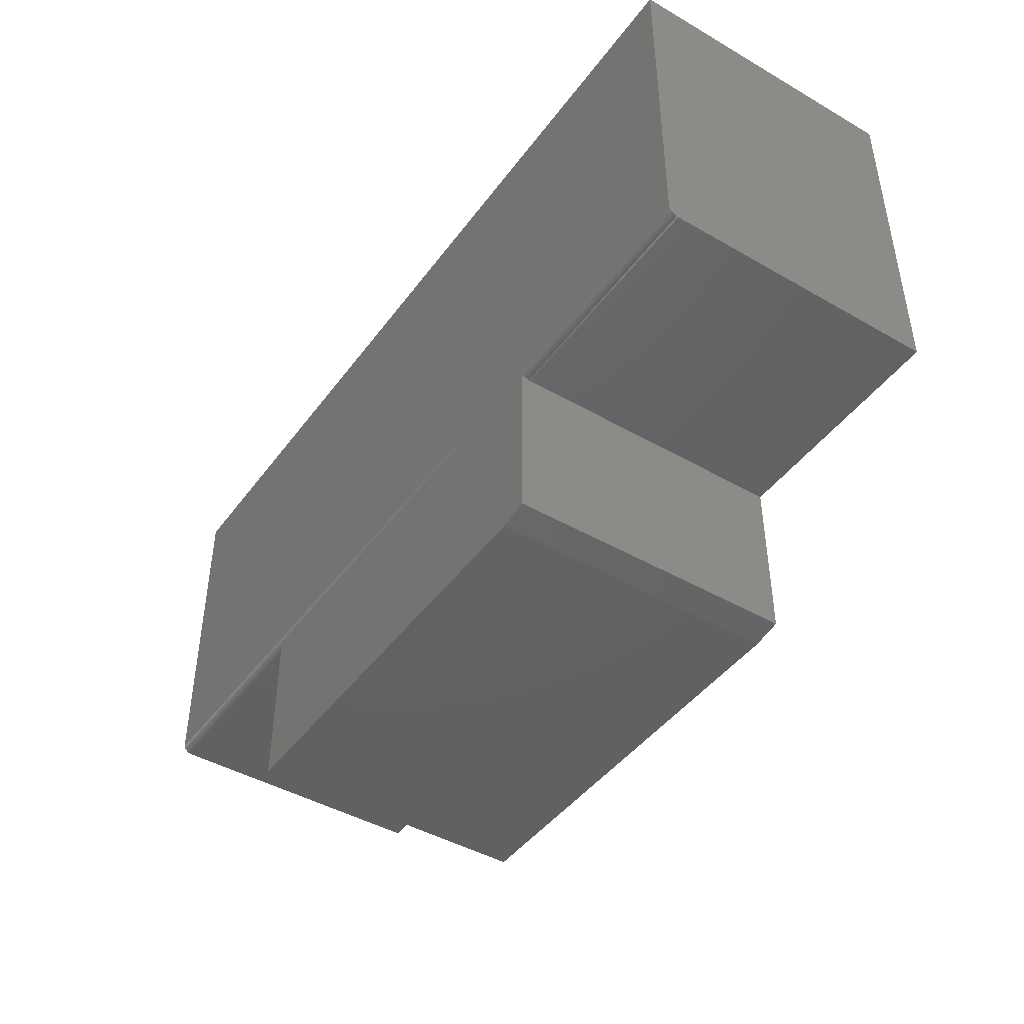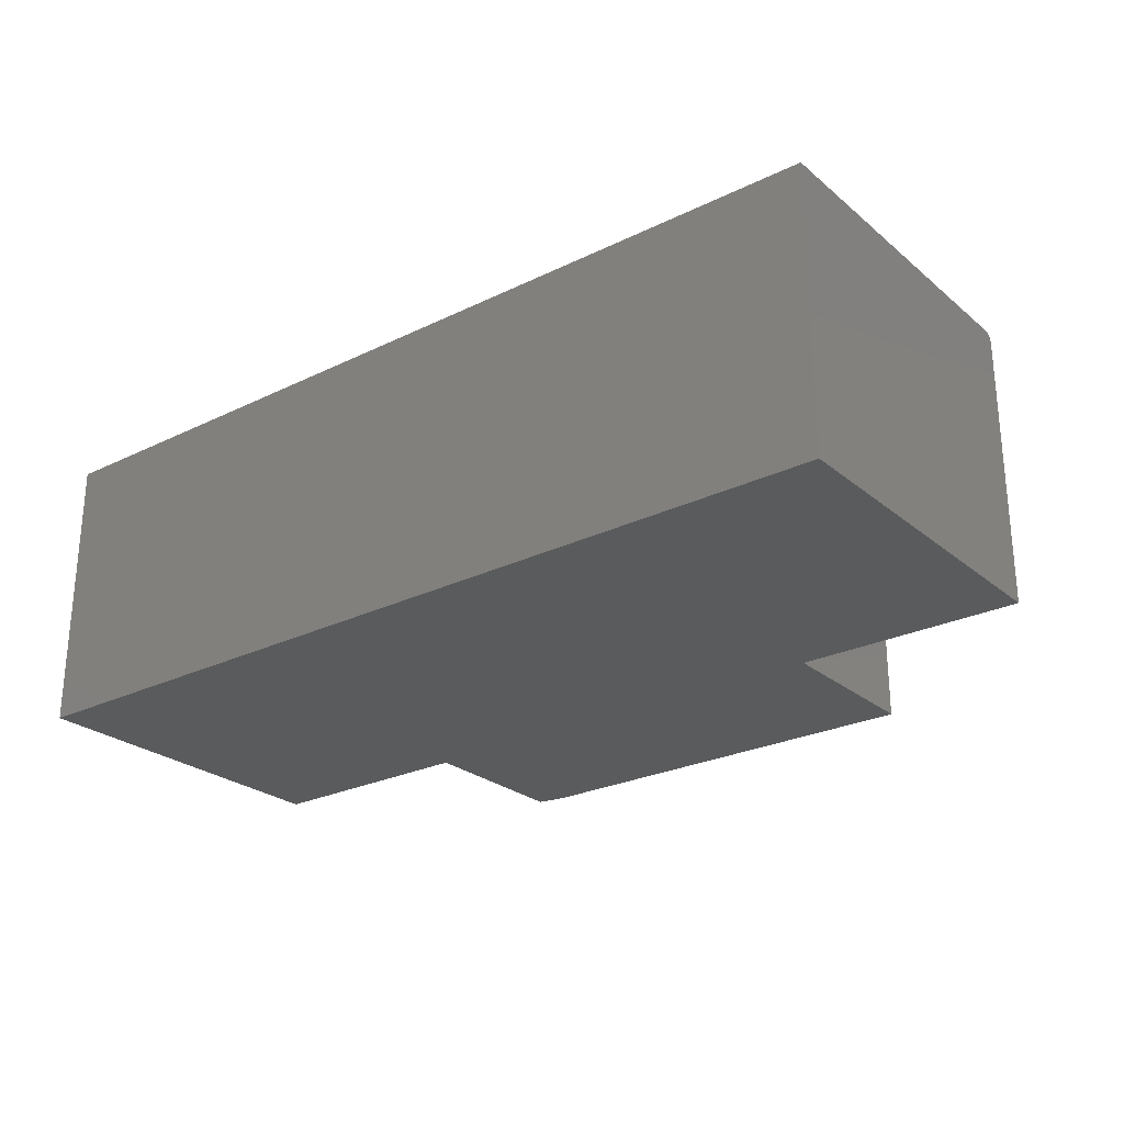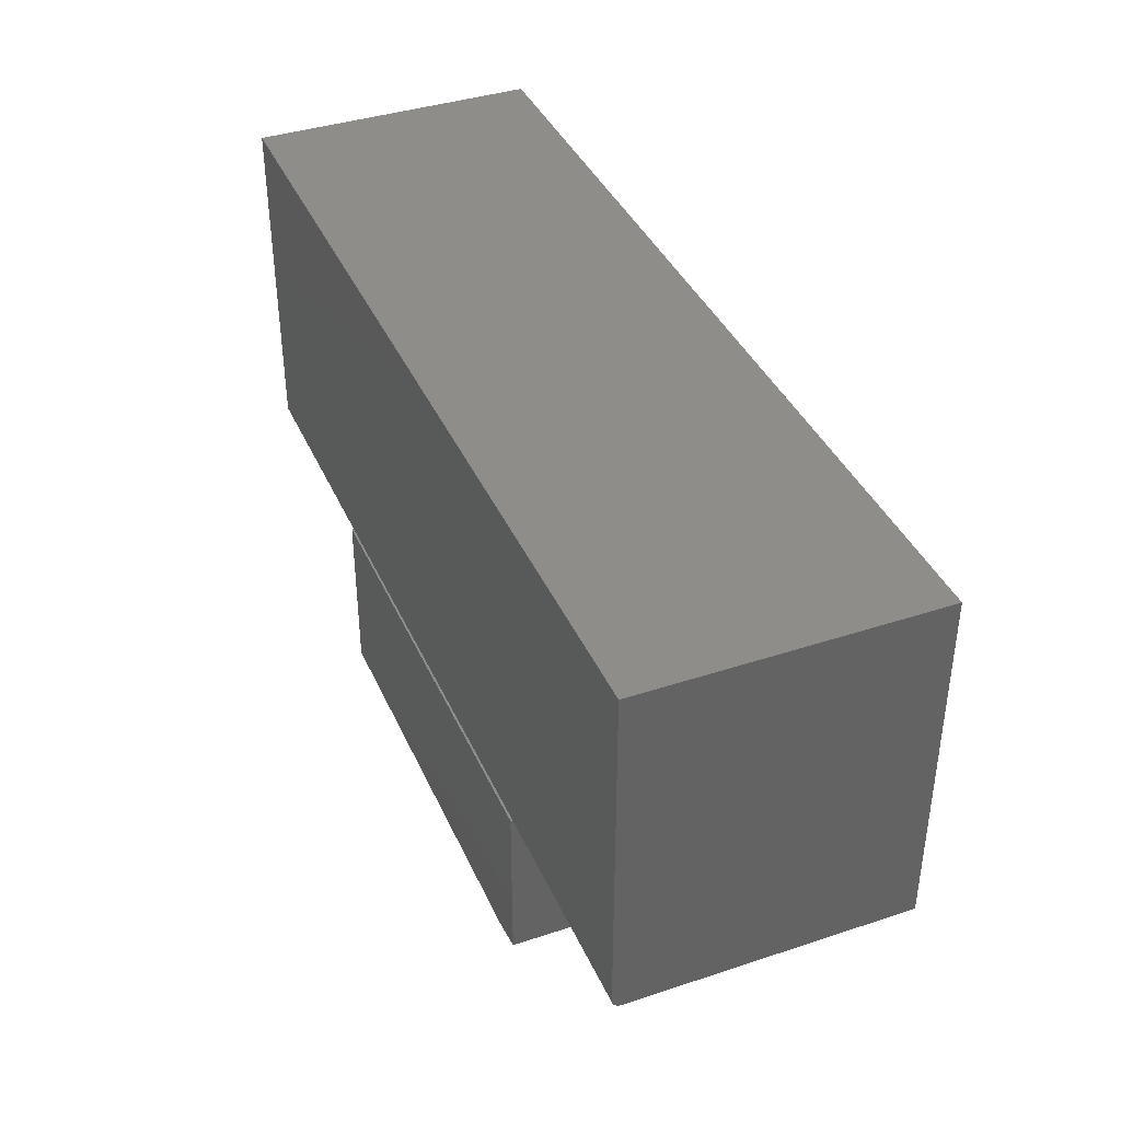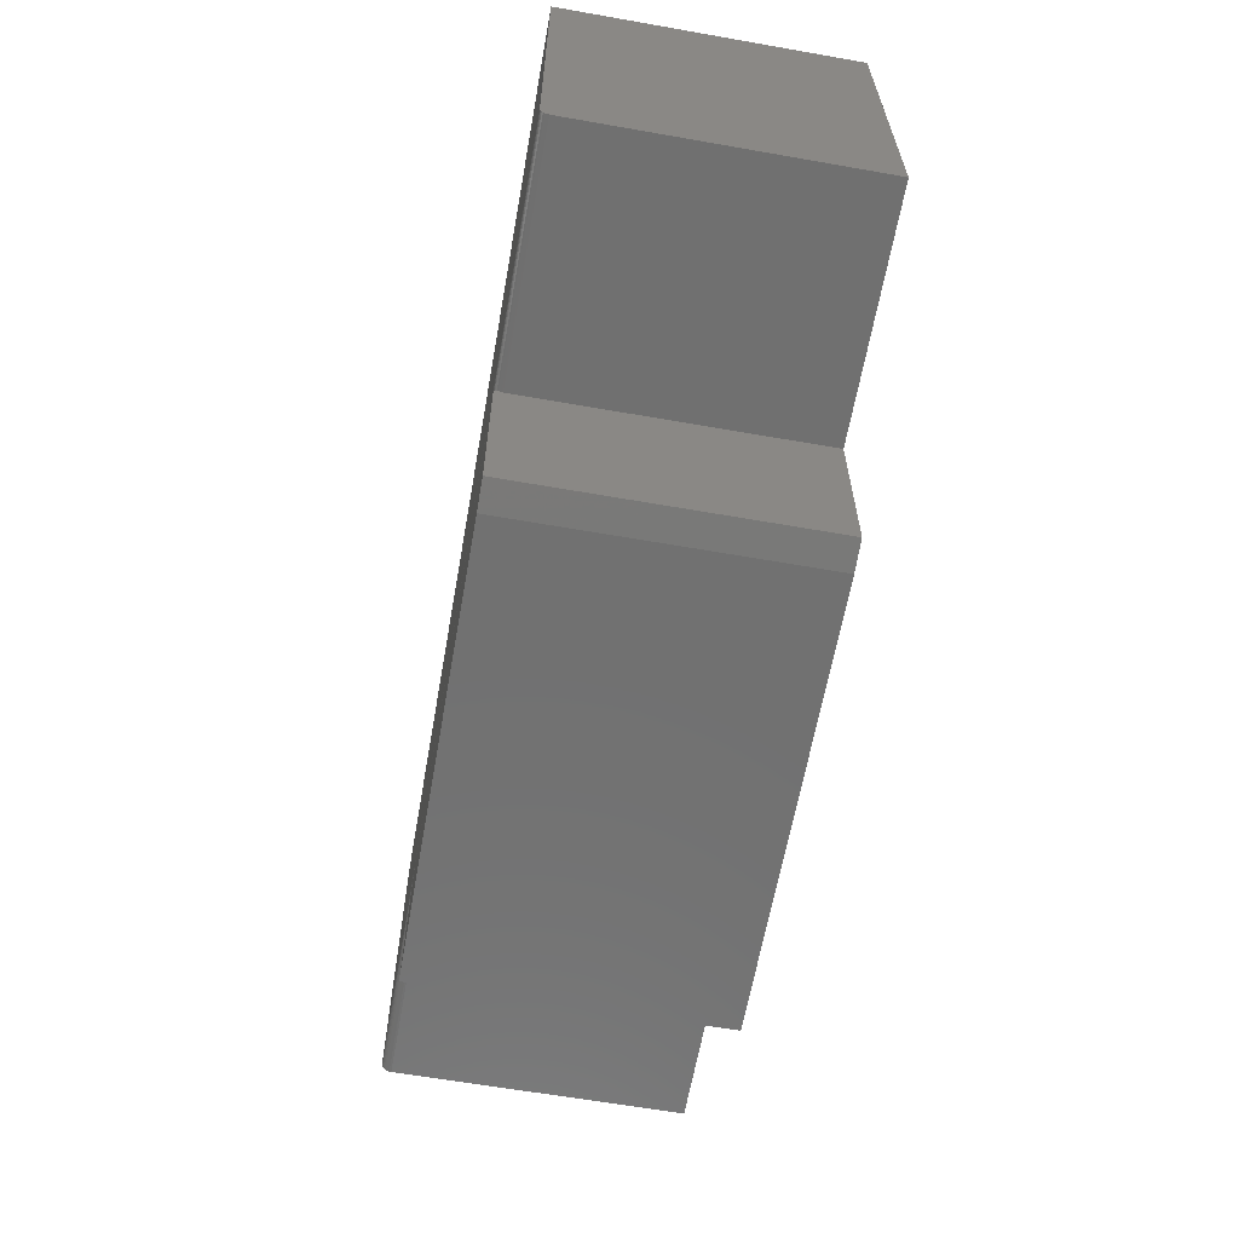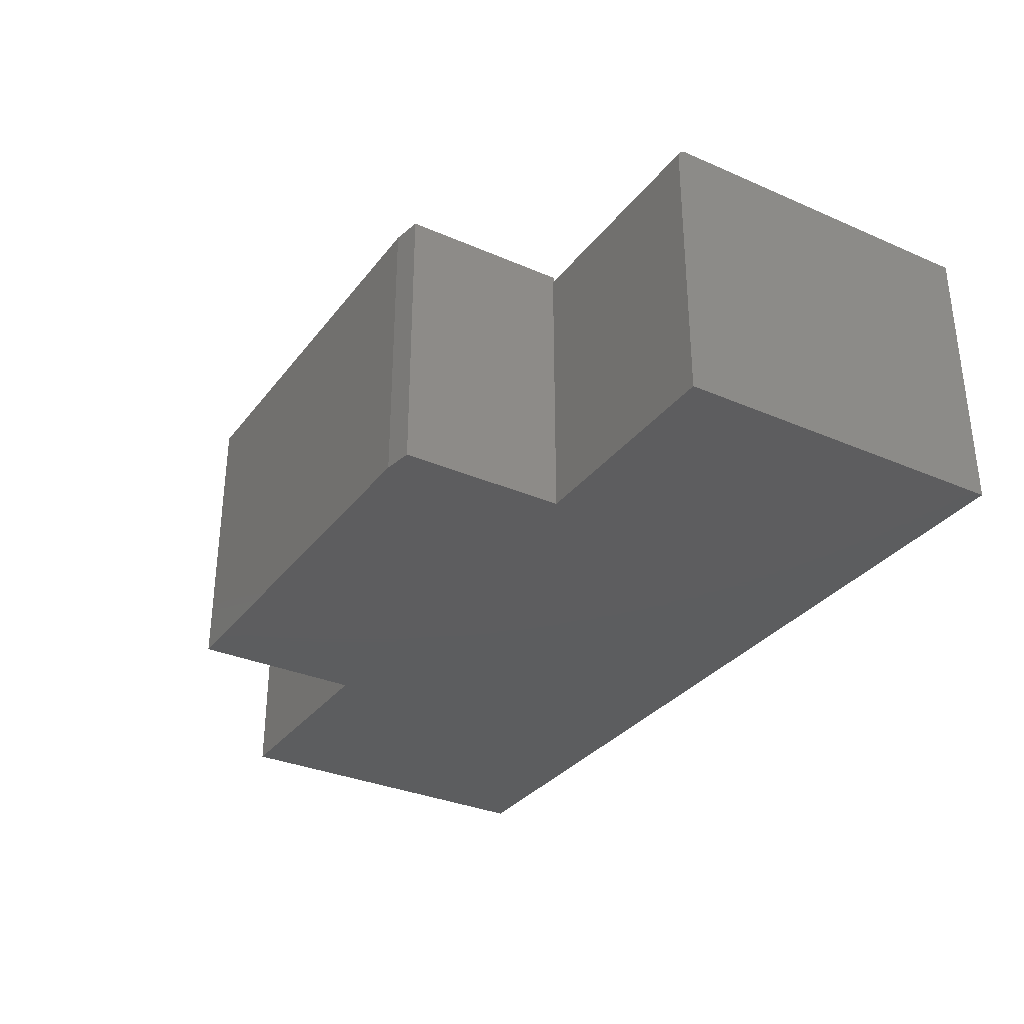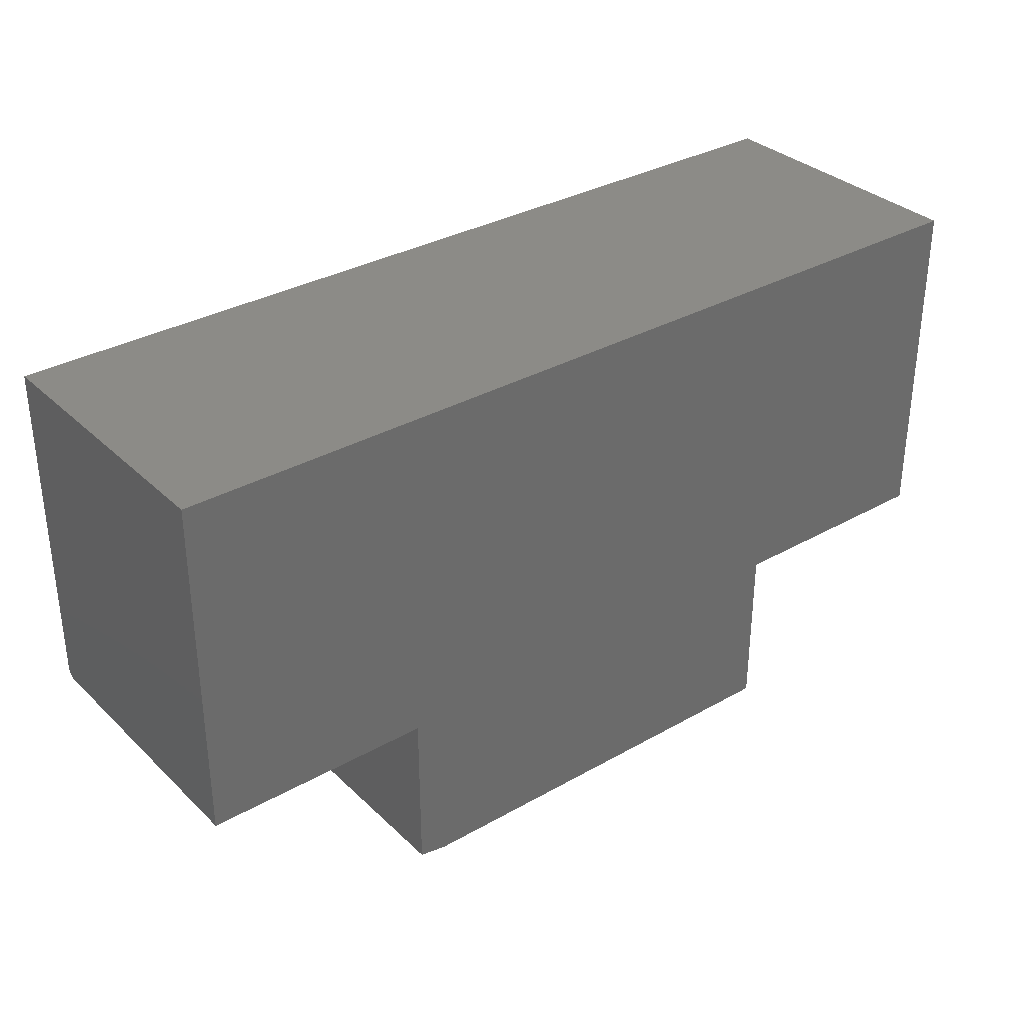
<metadata>
{"format":"stl","ext":"stl","renderer":"f3d","projection":"perspective","resolution":1024,"background":"white","views":[{"elev":-44.5,"azim":-123.9,"up":"+Z"},{"elev":-25.7,"azim":37.8,"up":"+Y"},{"elev":39.2,"azim":-112.4,"up":"+Z"},{"elev":-62.7,"azim":-100.1,"up":"+Z"},{"elev":-32.3,"azim":-121.2,"up":"+Y"},{"elev":33.1,"azim":-38.0,"up":"+Z"}]}
</metadata>
<code>
# stl→obj: 44 verts, 84 faces
v -0.3281 0.2344 -0.5625
v -0.375 0.2344 -0.5547
v 0.375 0.2344 -0.5625
v -0.375 0.2344 -0.2783
v 0.375 0.2344 -0.2783
v -0.375 -0.2344 -0.5547
v -0.375 -0.2344 -0.2812
v -0.375 0.2188 -0.2812
v -0.375 0.2212 -0.2811
v -0.375 0.2236 -0.2805
v -0.375 0.2258 -0.2796
v -0.375 0.2279 -0.2783
v -0.3281 -0.2344 -0.5625
v 0.375 -0.2344 -0.5625
v 0.75 -0.2344 0.2872
v -0.75 -0.2344 0.2872
v -0.75 -0.2344 -0.2812
v 0.375 -0.2344 -0.2812
v 0.75 -0.2344 -0.2812
v 0.375 0.2279 -0.2783
v 0.375 0.2258 -0.2796
v 0.375 0.2236 -0.2805
v 0.375 0.2212 -0.2811
v 0.375 0.2188 -0.2812
v -0.75 0.2188 -0.2812
v 0.75 0.2188 -0.2812
v 0.75 0.2247 -0.2801
v 0.75 0.2218 -0.2809
v -0.75 0.2247 -0.2801
v -0.75 0.2218 -0.2809
v -0.75 0.2298 -0.2767
v 0.75 0.2298 -0.2767
v 0.75 0.2274 -0.2786
v -0.75 0.2344 -0.2656
v 0.75 0.2344 -0.2656
v -0.75 0.2341 -0.2687
v 0.75 0.2341 -0.2687
v -0.75 0.2332 -0.2716
v 0.75 0.2332 -0.2716
v -0.75 0.2317 -0.2743
v 0.75 0.2317 -0.2743
v -0.75 0.2274 -0.2786
v -0.75 0.2344 0.2872
v 0.75 0.2344 0.2872
f 1 2 3
f 3 2 4
f 3 4 5
f 2 6 7
f 2 7 8
f 2 8 9
f 2 9 10
f 2 10 11
f 2 11 12
f 2 12 4
f 13 1 14
f 14 1 3
f 15 16 17
f 15 17 7
f 15 7 18
f 15 18 19
f 18 7 14
f 14 7 6
f 14 6 13
f 6 2 13
f 13 2 1
f 3 5 20
f 3 20 21
f 3 21 22
f 3 22 23
f 3 23 24
f 3 24 18
f 3 18 14
f 20 5 12
f 12 5 4
f 17 25 7
f 7 25 8
f 18 24 19
f 19 24 26
f 22 21 27
f 27 28 22
f 29 11 10
f 29 10 30
f 20 12 31
f 20 31 32
f 20 32 33
f 20 33 27
f 20 27 21
f 26 24 28
f 28 24 23
f 28 23 22
f 34 35 36
f 36 35 37
f 36 37 38
f 38 37 39
f 38 39 40
f 40 39 41
f 40 41 31
f 31 41 32
f 11 29 12
f 12 29 42
f 12 42 31
f 8 25 9
f 9 25 30
f 9 30 10
f 34 43 35
f 35 43 44
f 34 16 43
f 31 42 29
f 31 29 30
f 31 30 25
f 17 16 34
f 17 34 36
f 17 36 38
f 17 38 40
f 17 40 31
f 17 31 25
f 26 28 27
f 15 19 39
f 15 39 37
f 15 37 35
f 15 35 44
f 19 26 27
f 19 27 33
f 19 33 32
f 19 32 41
f 19 41 39
f 15 44 16
f 16 44 43

</code>
